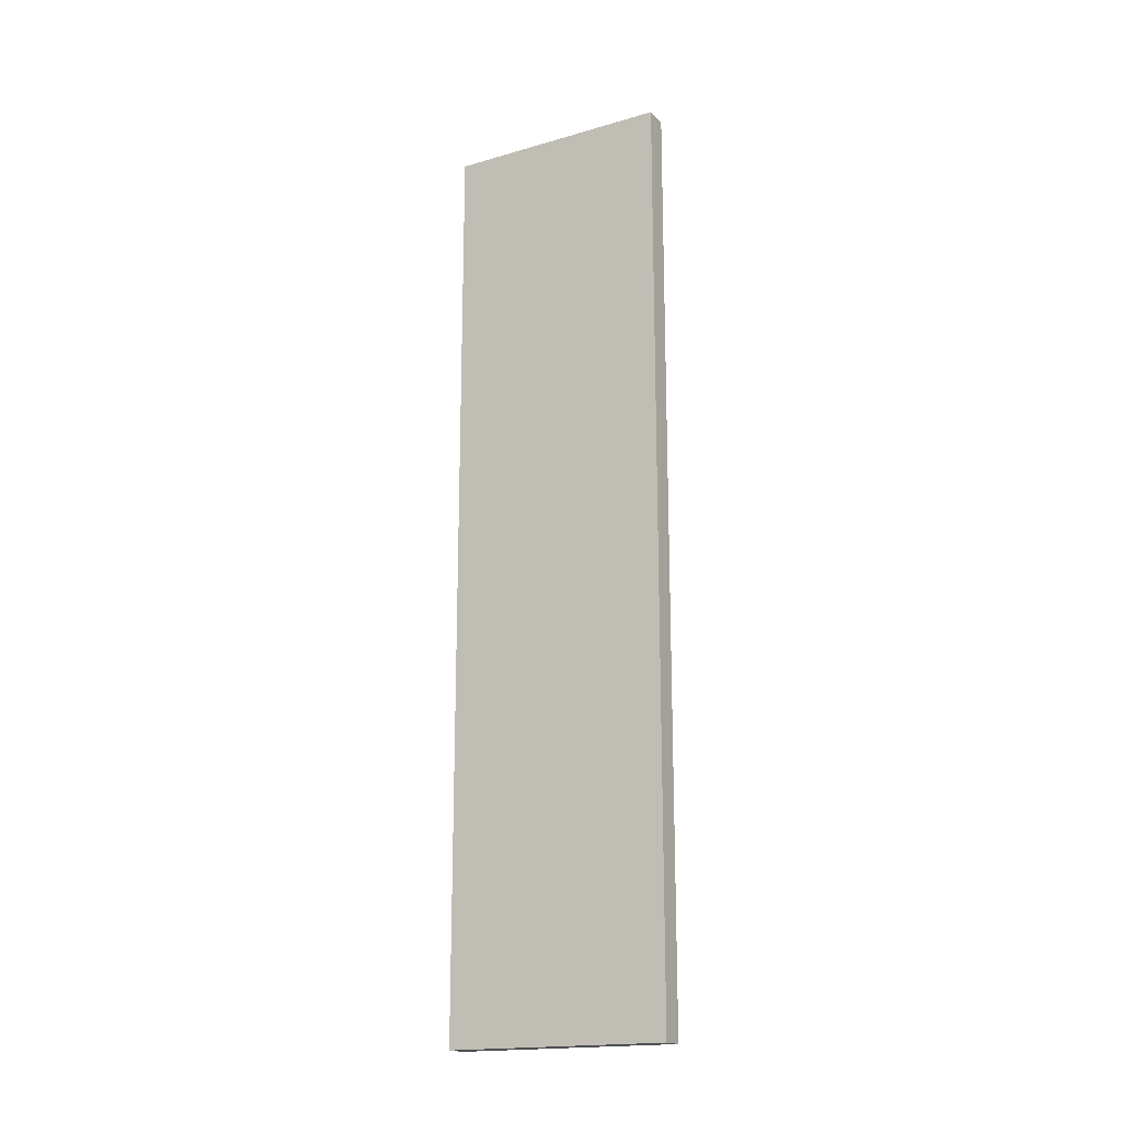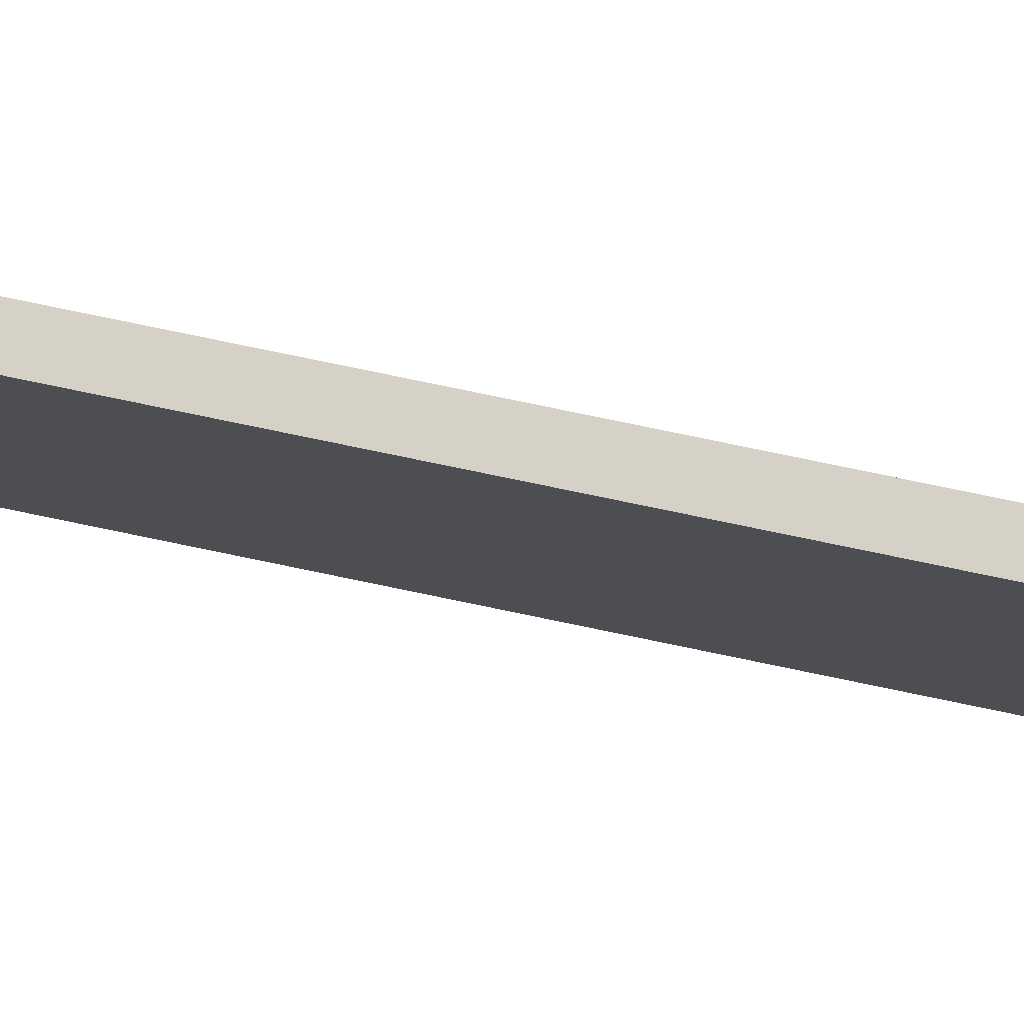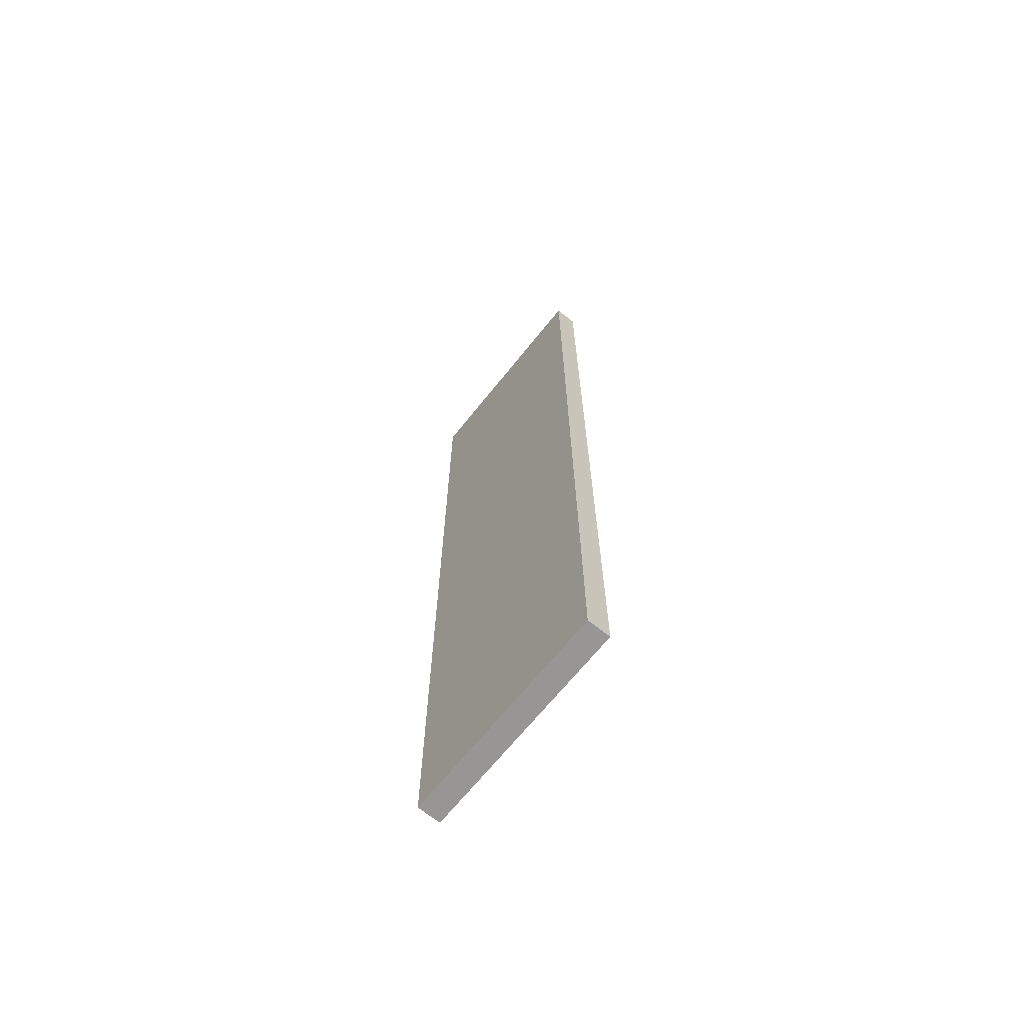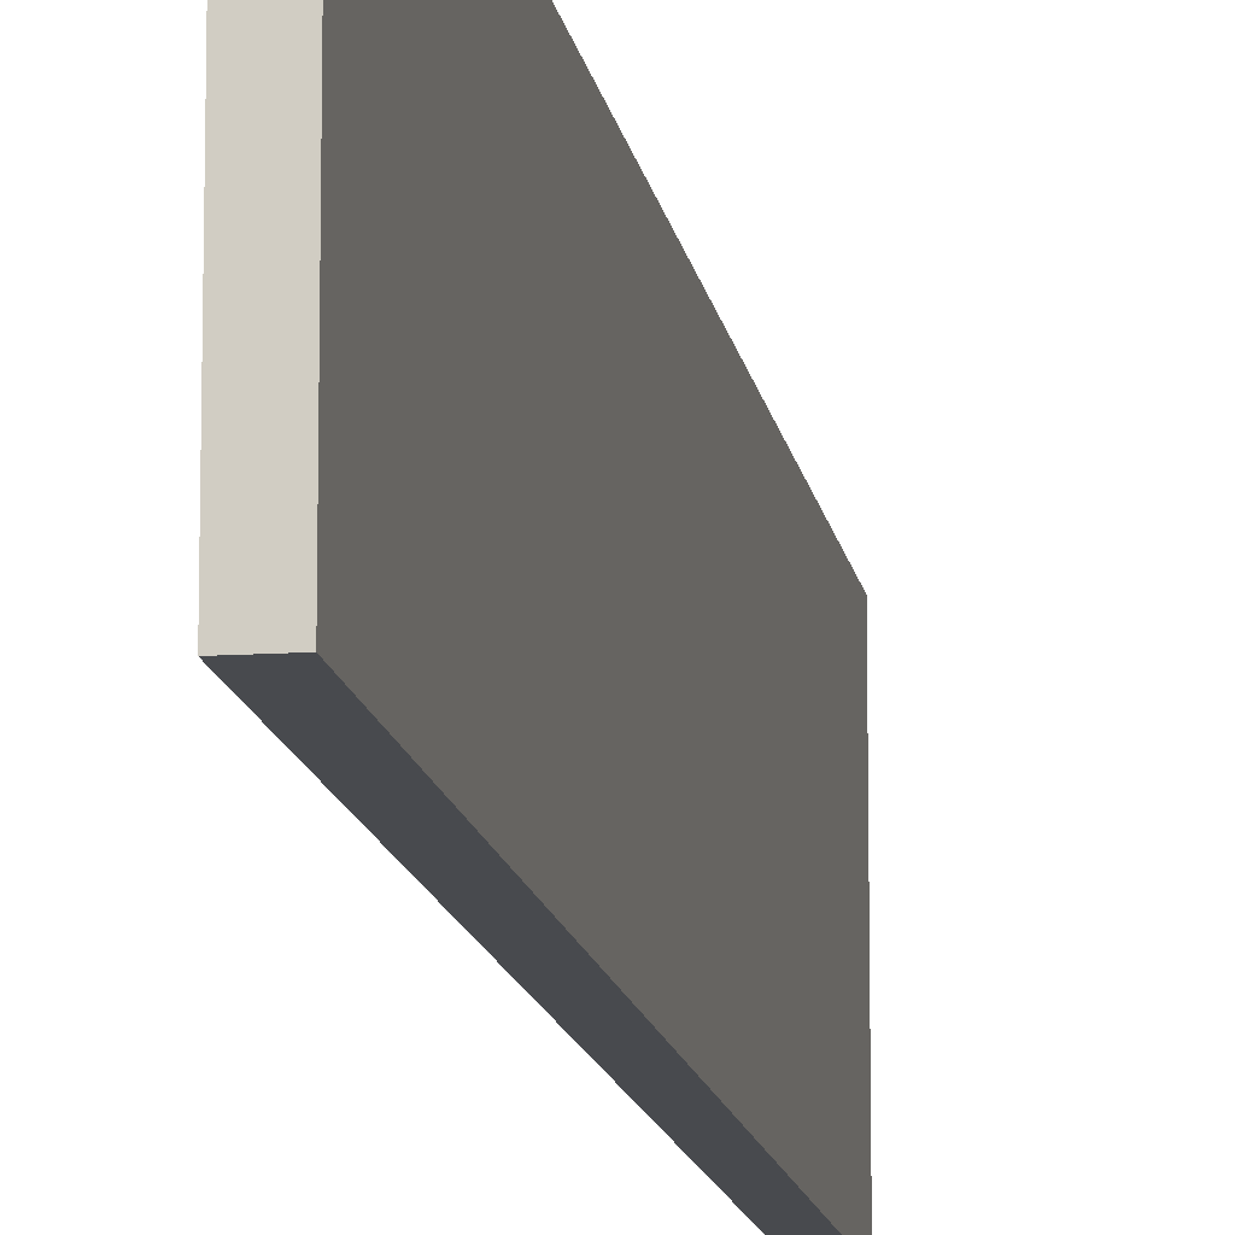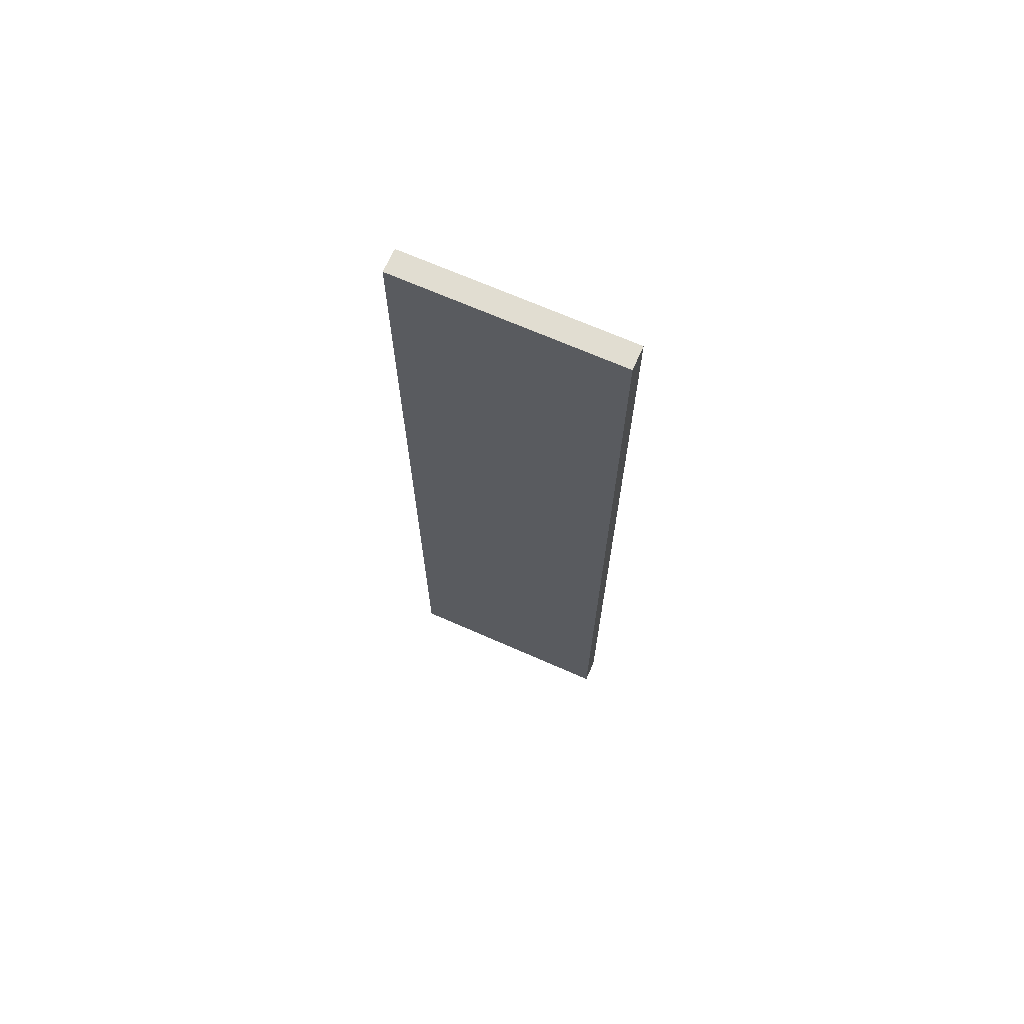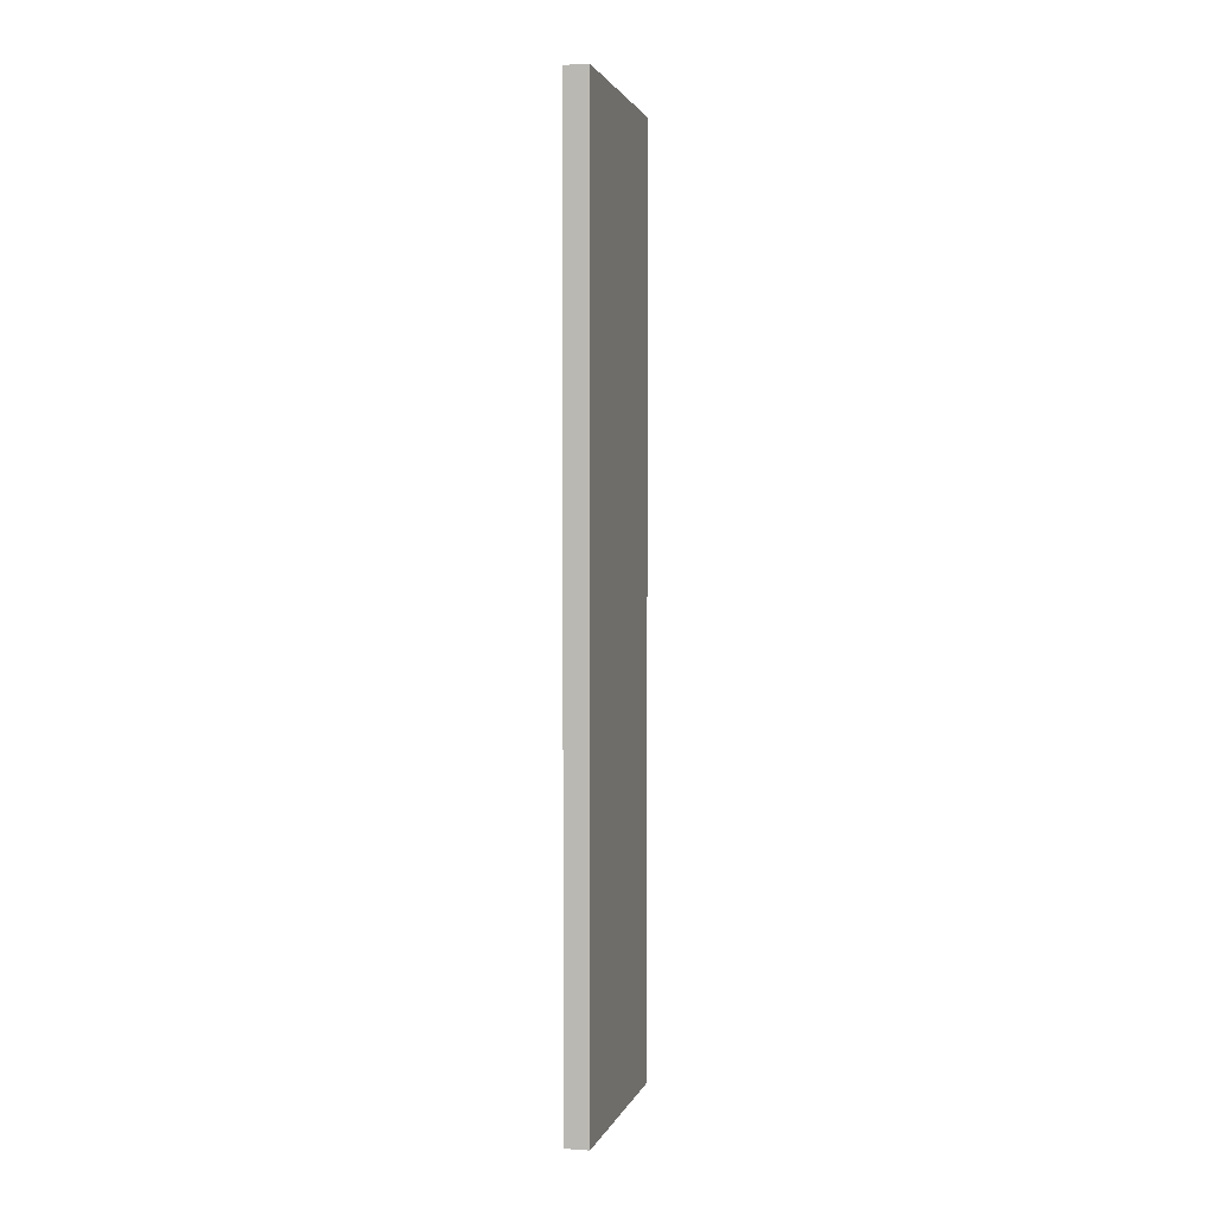
<metadata>
{"format":"obj","ext":"obj","renderer":"f3d","projection":"perspective","resolution":1024,"background":"white","views":[{"elev":-18.1,"azim":119.2,"up":"+Y"},{"elev":78.8,"azim":101.7,"up":"+Z"},{"elev":-67.8,"azim":-38.7,"up":"+Y"},{"elev":-12.9,"azim":8.8,"up":"+Z"},{"elev":68.8,"azim":-66.2,"up":"+Y"},{"elev":1.9,"azim":-166.3,"up":"+Y"}]}
</metadata>
<code>
v -0.9418 0.04572 -0.5313
v -0.9418 -0.5341 -0.5313
v -0.9418 -0.5341 -0.6718
v -0.9567 0.04572 -0.6718
v -0.9567 0.04572 -0.5313
v -0.9418 0.04572 -0.6718
v -0.9567 -0.5341 -0.5313
v -0.9567 -0.5341 -0.6718
f 1 2 3
f 5 2 1
f 5 1 4
f 6 1 3
f 6 3 4
f 6 4 1
f 7 3 2
f 7 2 5
f 7 5 4
f 8 7 4
f 8 4 3
f 8 3 7

</code>
